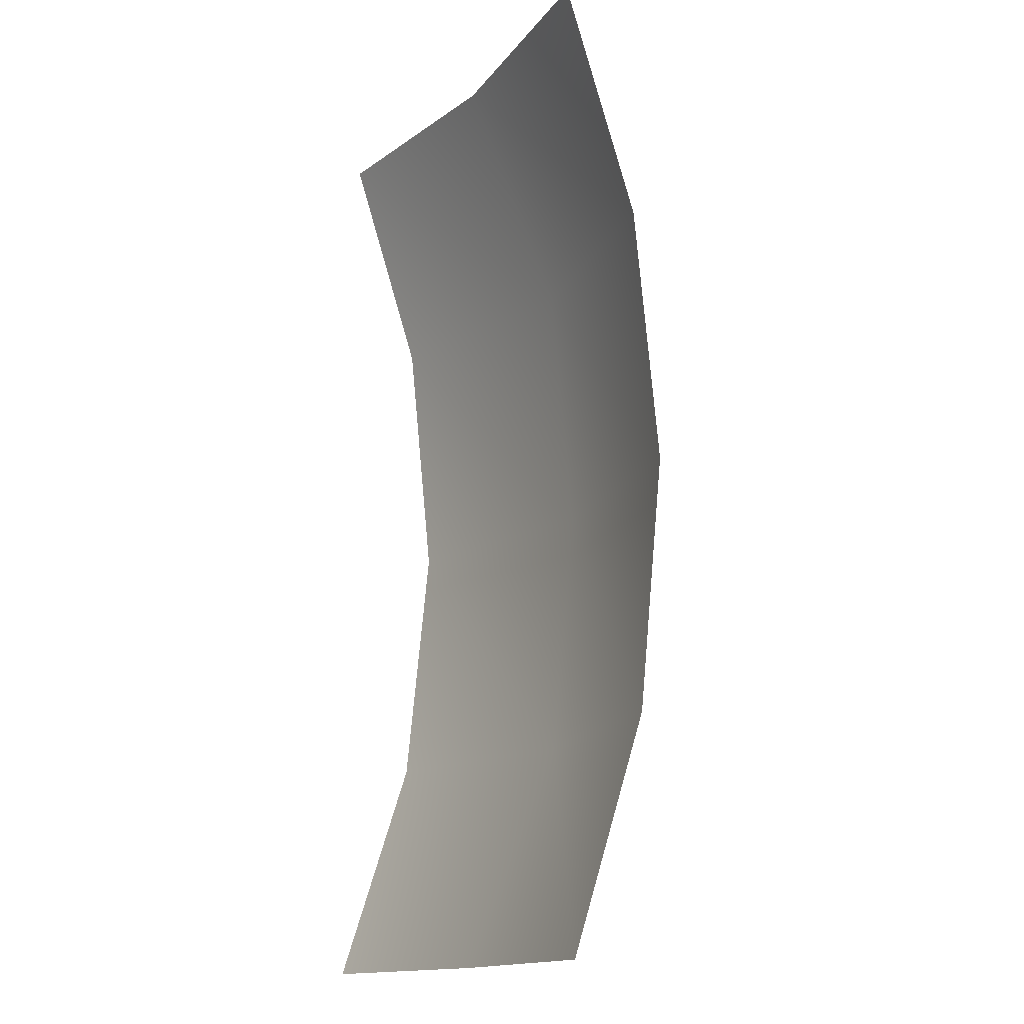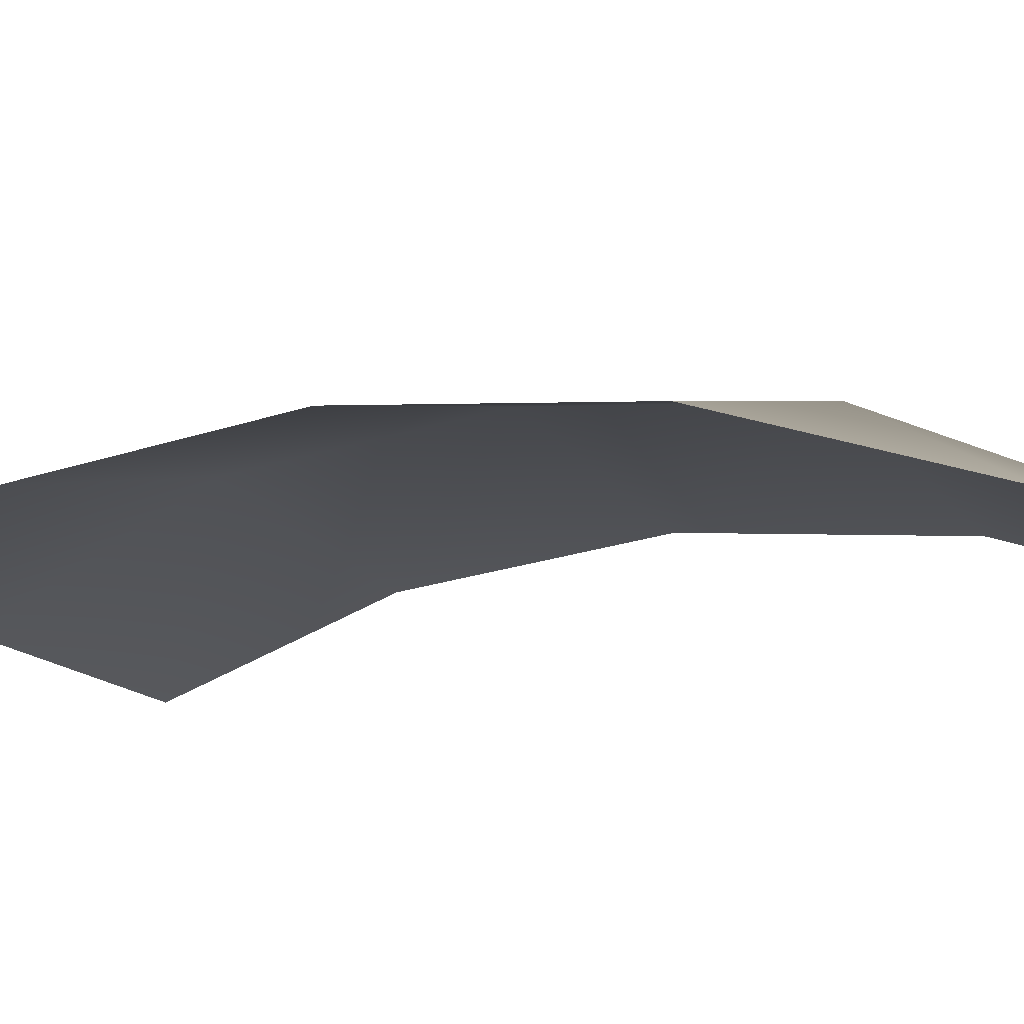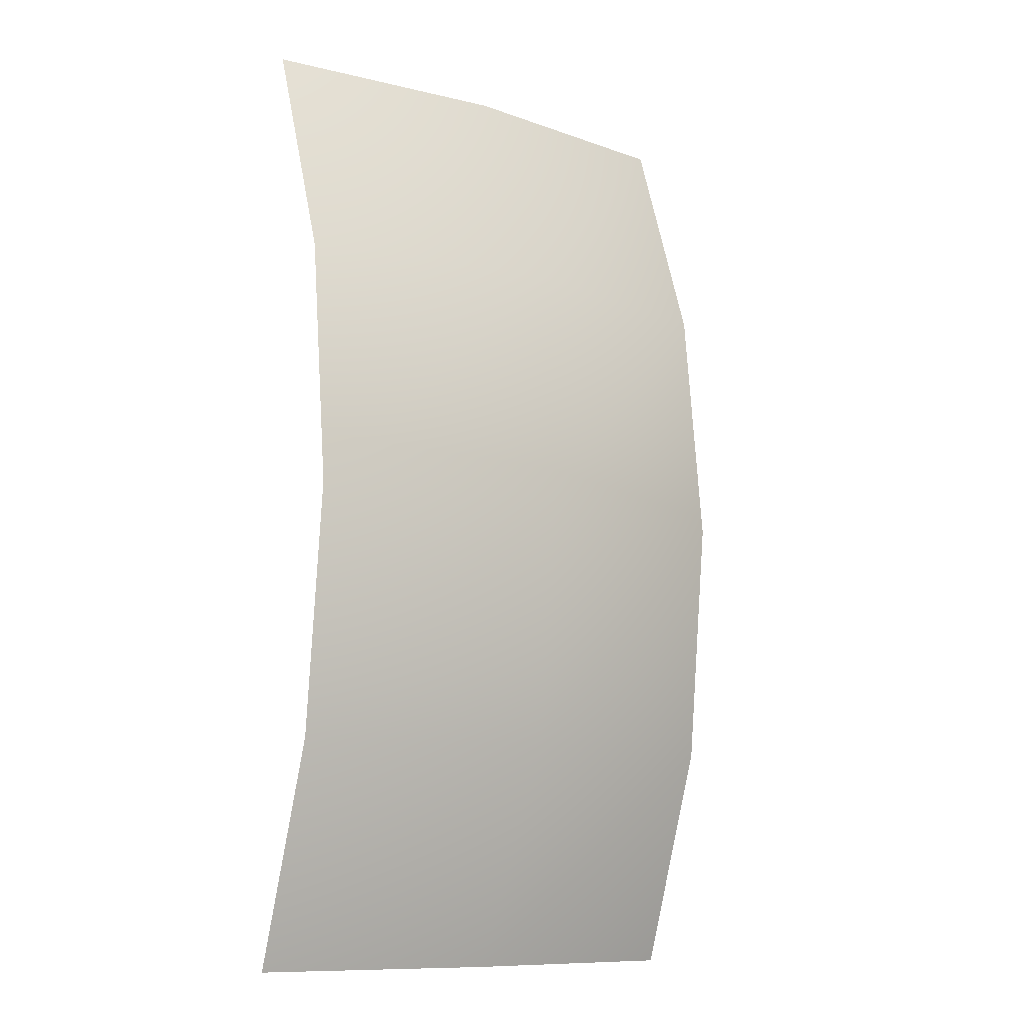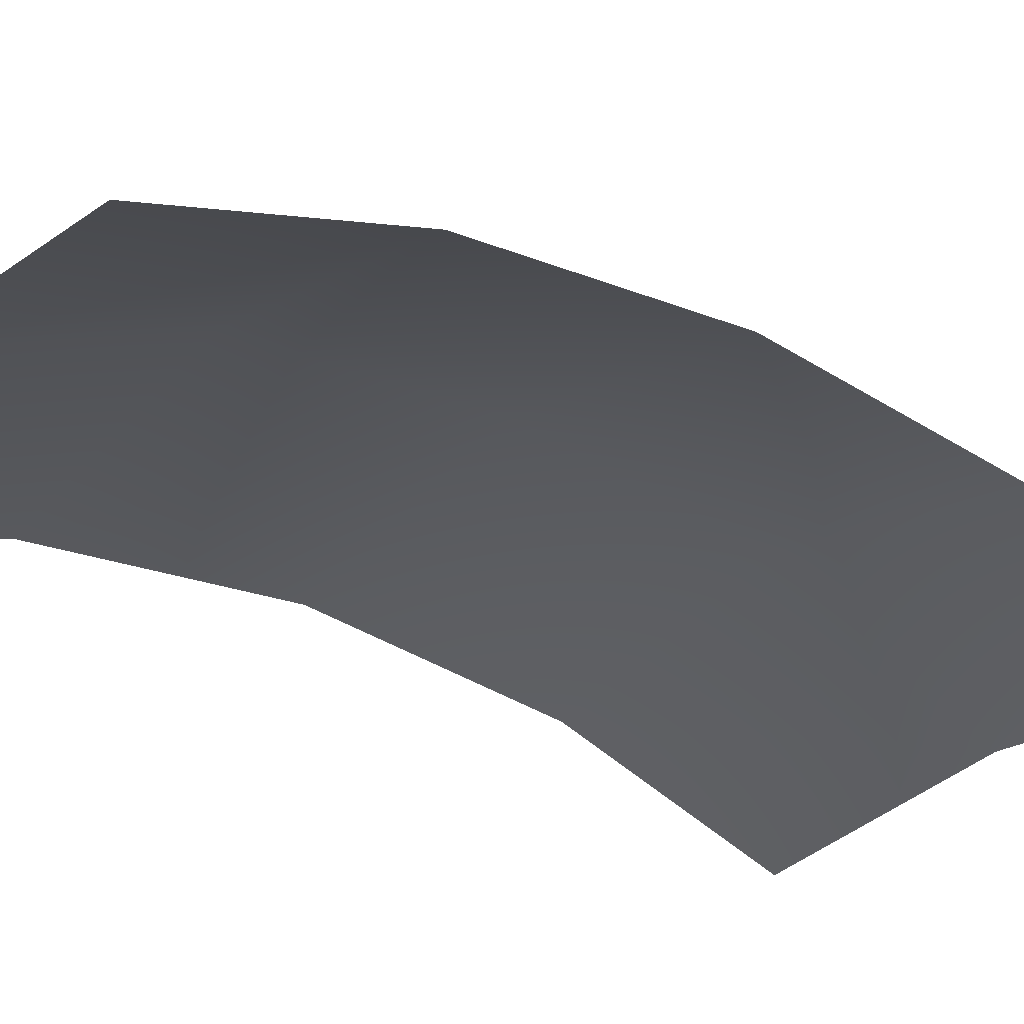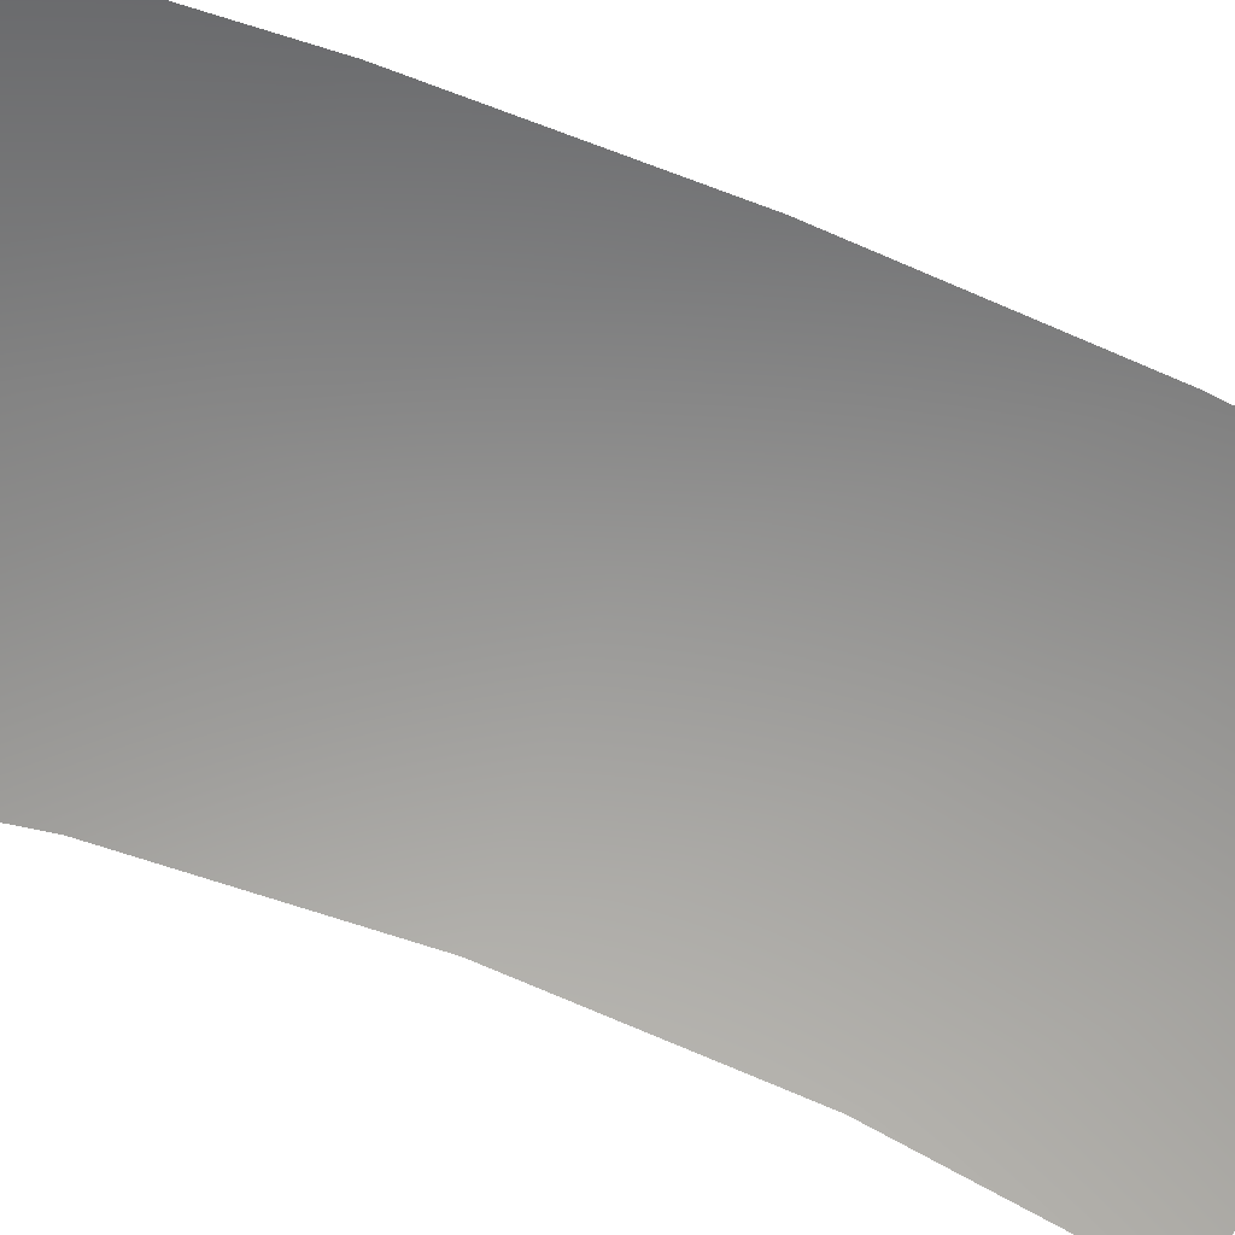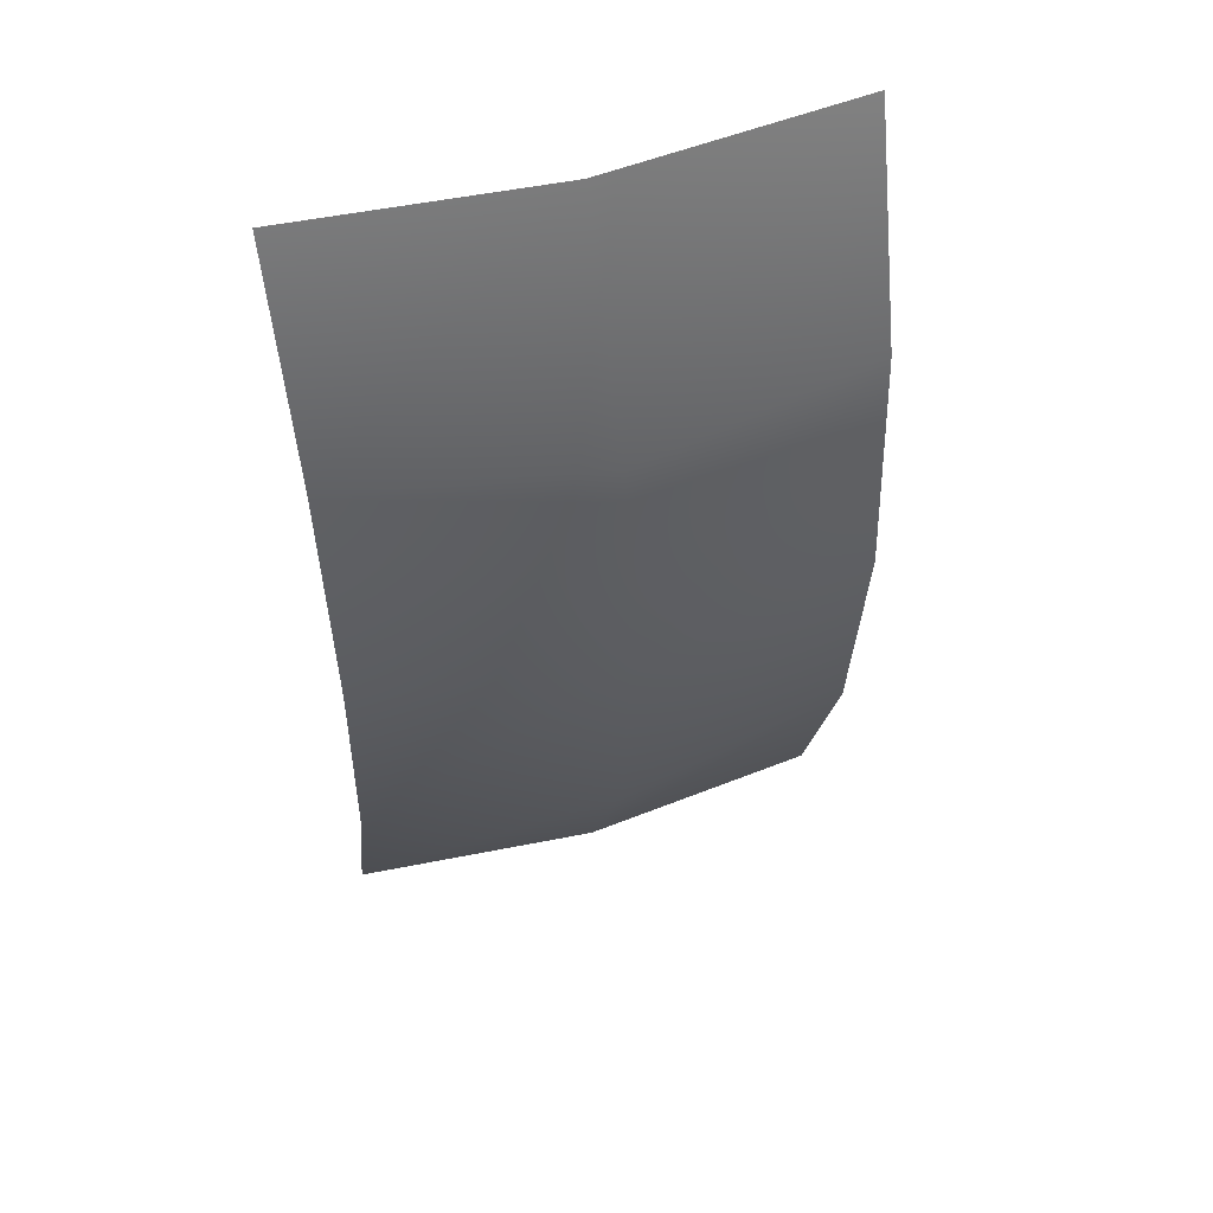
<metadata>
{"format":"obj","ext":"obj","renderer":"f3d","projection":"perspective","resolution":1024,"background":"white","views":[{"elev":-14.9,"azim":-118.9,"up":"+Y"},{"elev":-10.9,"azim":119.8,"up":"+Z"},{"elev":-10.6,"azim":-36.5,"up":"+Y"},{"elev":-28.3,"azim":-128.6,"up":"+Z"},{"elev":-67.9,"azim":-112.0,"up":"+Z"},{"elev":53.6,"azim":-17.6,"up":"+Y"}]}
</metadata>
<code>
o T1L2M008_37
v 0.1992 -0.3809 0
v -0.0009766 -0.3809 0.01953
v -0.2002 -0.3809 0
v 0.1992 -0.2002 0.05957
v -0.0009766 -0.2002 0.09961
v -0.2002 -0.2002 0.05957
v 0.1992 0 0.08008
v -0.0009766 0 0.1191
v -0.2002 -0.0009766 0.08008
v 0.1992 0.1992 0.05957
v -0.0009766 0.1992 0.09961
v -0.2002 0.1992 0.05957
v 0.1992 0.3799 0
v -0.0009766 0.3799 0.01953
v -0.2002 0.3799 0
f 2 1 4 5
f 3 2 5 6
f 5 4 7 8
f 6 5 8 9
f 8 7 10 11
f 9 8 11 12
f 11 10 13 14
f 12 11 14 15

</code>
